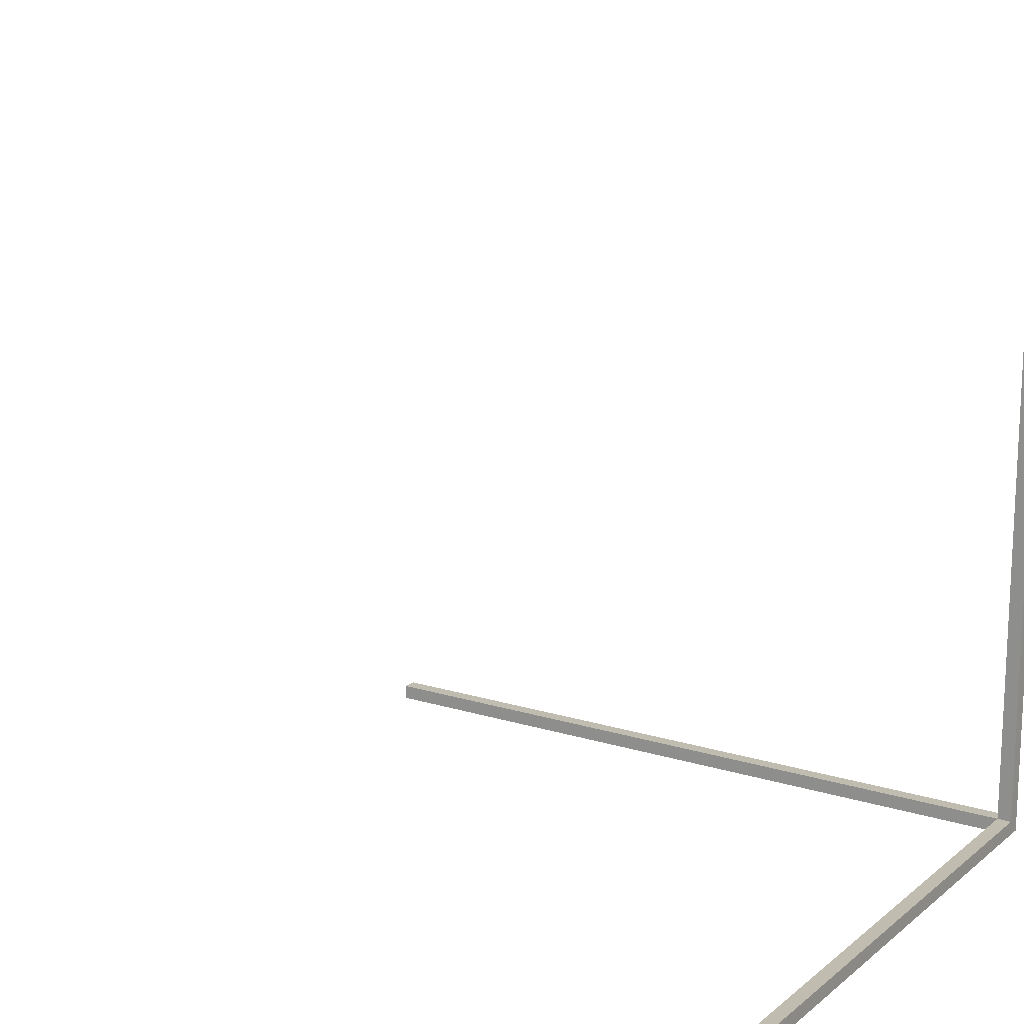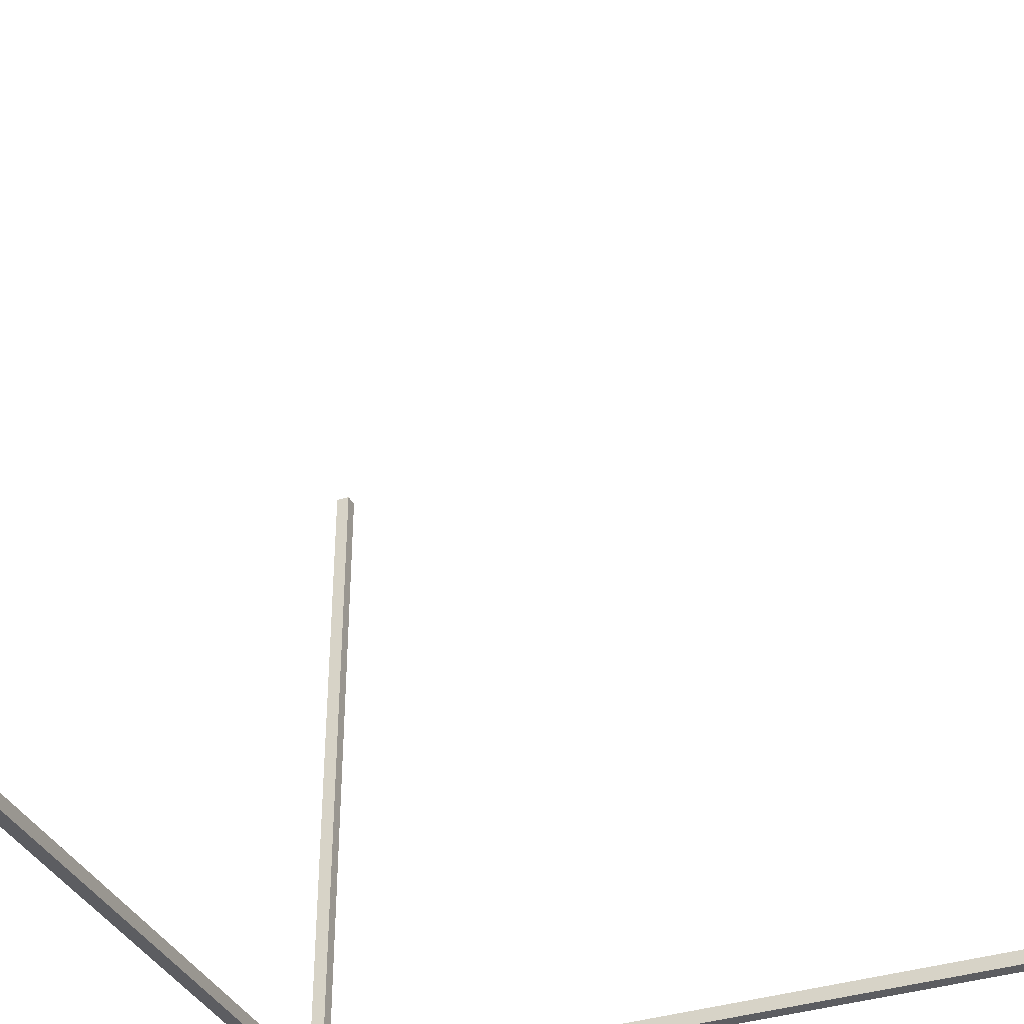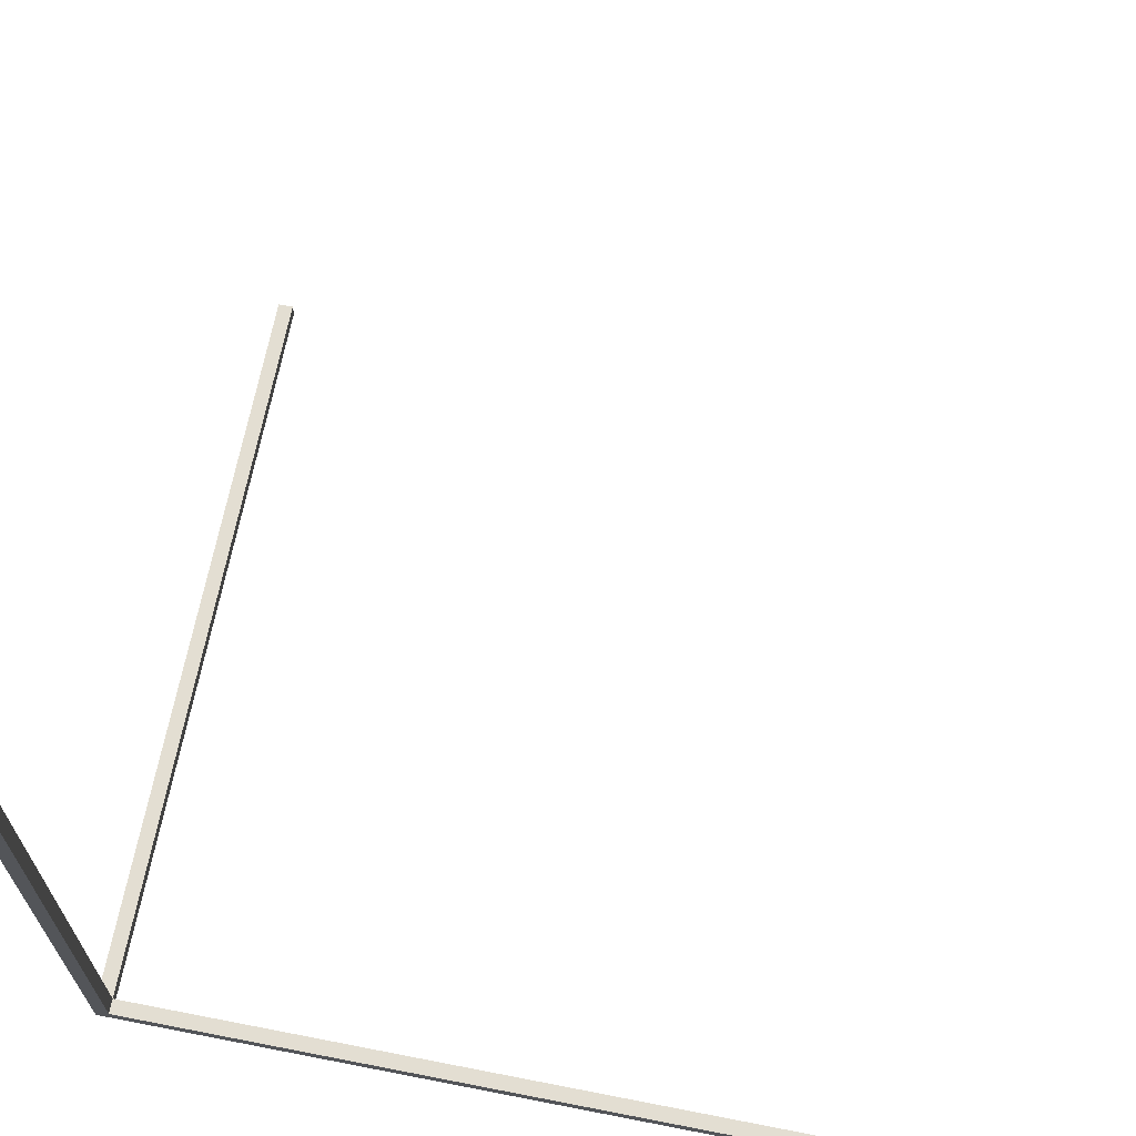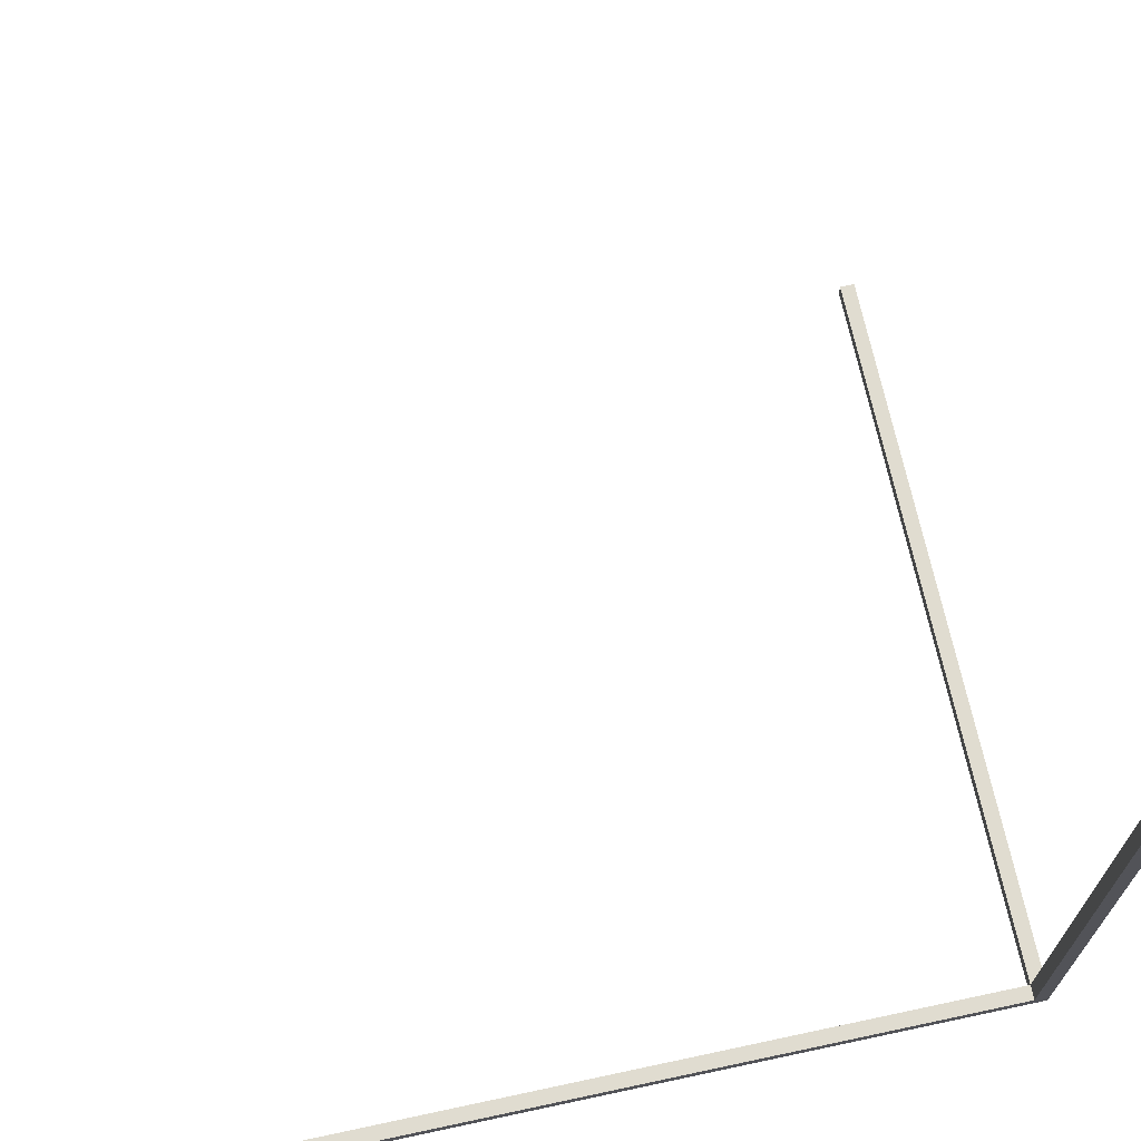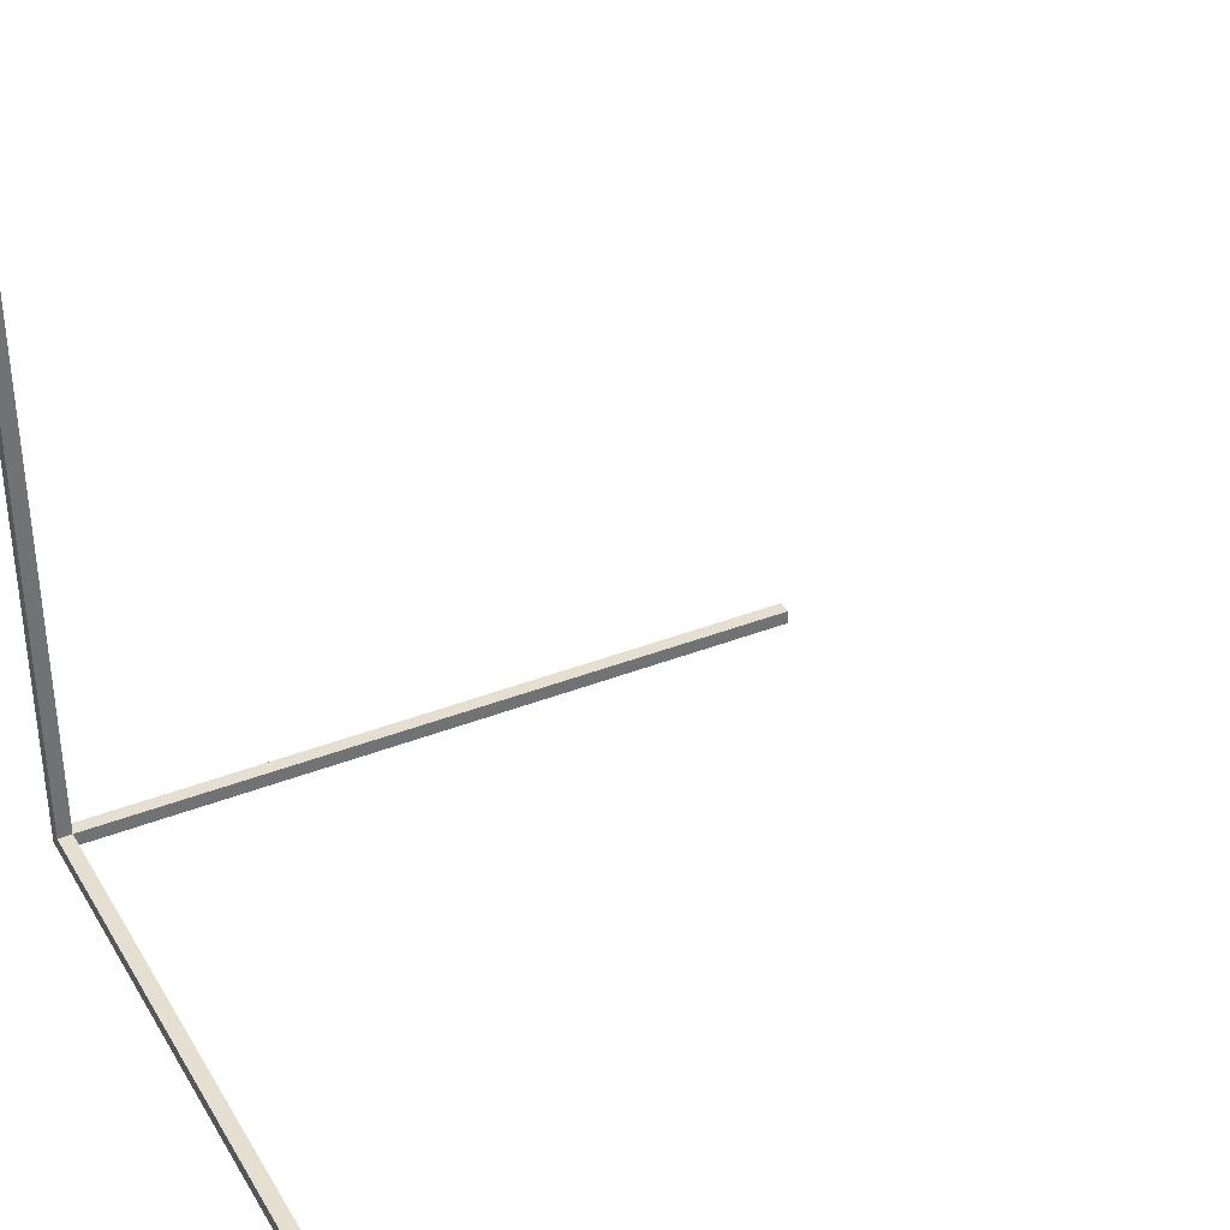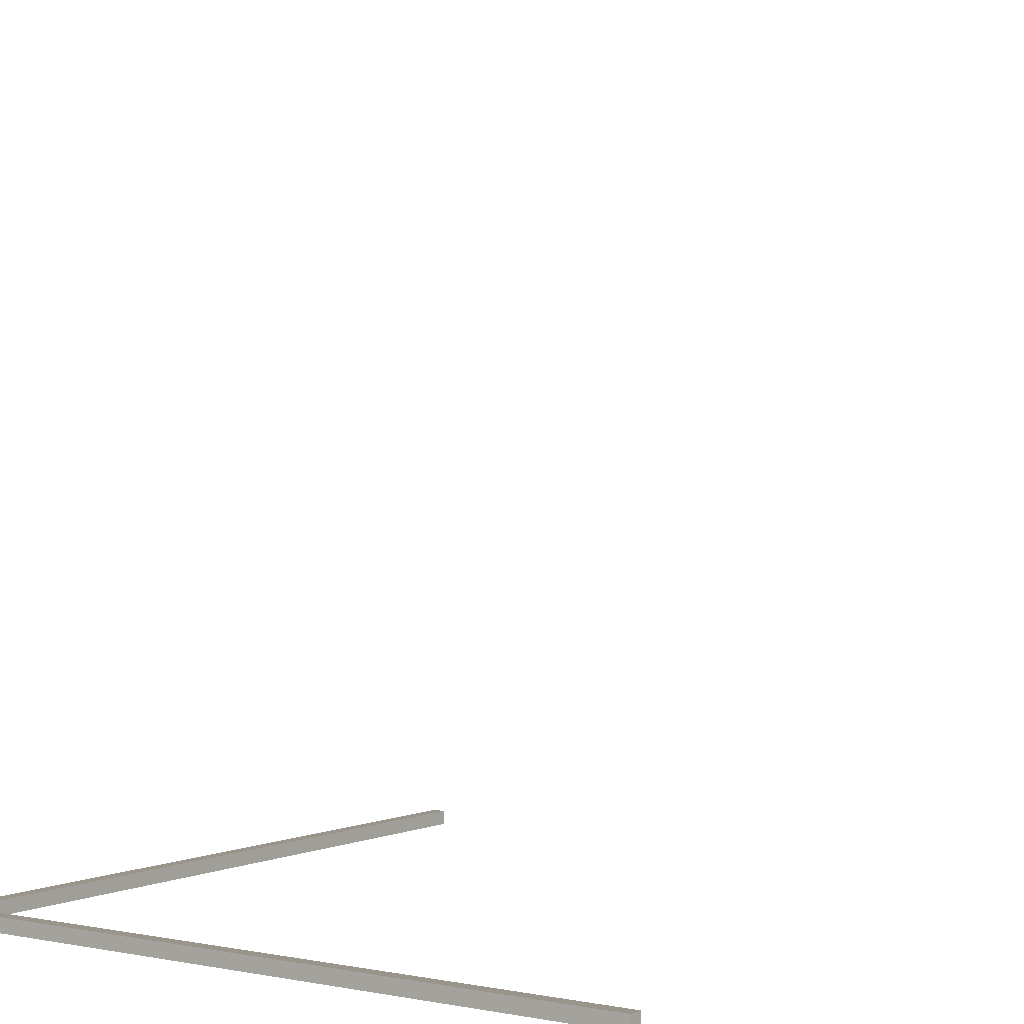
<metadata>
{"format":"obj","ext":"obj","renderer":"f3d","projection":"perspective","resolution":1024,"background":"white","views":[{"elev":16.4,"azim":-147.6,"up":"+Z"},{"elev":-36.8,"azim":22.9,"up":"+Y"},{"elev":67.6,"azim":11.1,"up":"+Z"},{"elev":69.5,"azim":-102.1,"up":"+Z"},{"elev":36.6,"azim":-27.1,"up":"+Y"},{"elev":2.0,"azim":-54.7,"up":"+Y"}]}
</metadata>
<code>
o Cube
v 0.01 -0.01 -0.01
v 0.01 -0.01 0.01
v -0.01 -0.01 0.01
v -0.01 -0.01 -0.01
v 0.01 0.01 -0.01
v 0.01 0.01 0.01
v -0.01 0.01 0.01
v -0.01 0.01 -0.01
v 0.01 -0.01 0.01
v -0.01 -0.01 0.01
v 0.01 0.01 0.01
v -0.01 0.01 0.01
v 0.01 -0.01 1.01
v -0.01 -0.01 1.01
v 0.01 0.01 1.01
v -0.01 0.01 1.01
v 1.01 -0.009999 -0.009999
v 1.01 -0.009999 0.01
v 1.01 0.01 -0.009999
v 1.01 0.01 0.01
v 0.01 1.01 -0.01
v 0.01 1.01 0.01
v -0.01 1.01 -0.01
v -0.01 1.01 0.01
f 1 2 3 4
f 8 7 24 23
f 5 6 20 19
f 7 3 10 12
f 3 7 8 4
f 5 1 4 8
f 11 12 16 15
f 2 6 11 9
f 3 2 9 10
f 6 7 12 11
f 13 15 16 14
f 9 11 15 13
f 12 10 14 16
f 10 9 13 14
f 17 19 20 18
f 6 2 18 20
f 1 5 19 17
f 2 1 17 18
f 21 23 24 22
f 5 8 23 21
f 7 6 22 24
f 6 5 21 22

</code>
